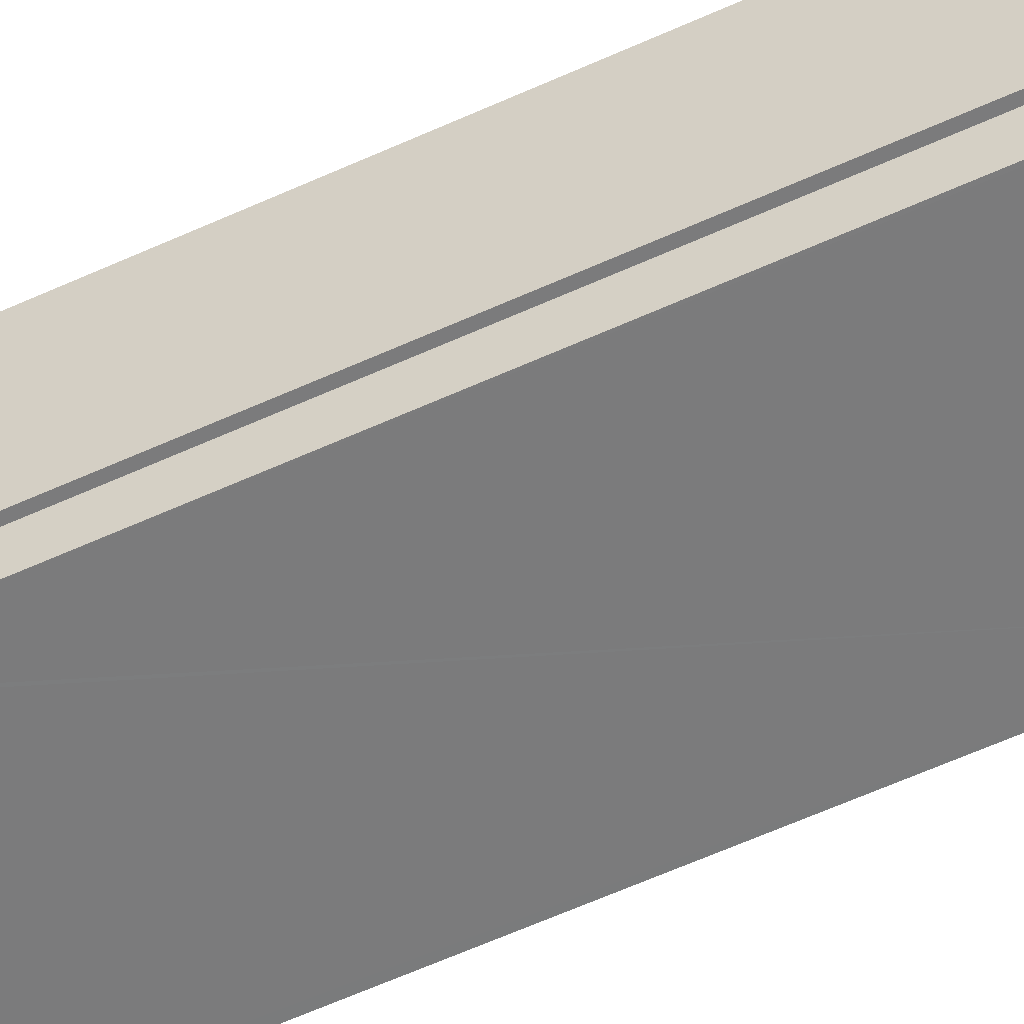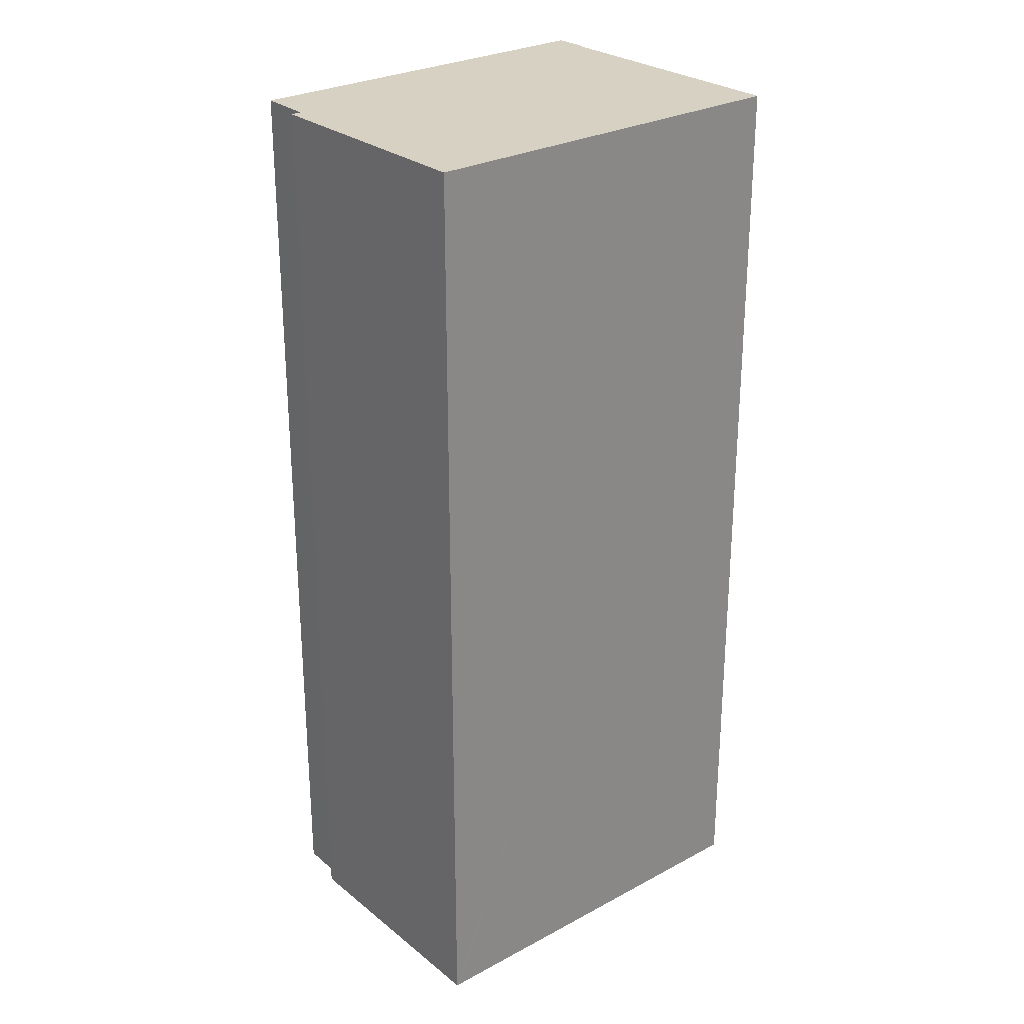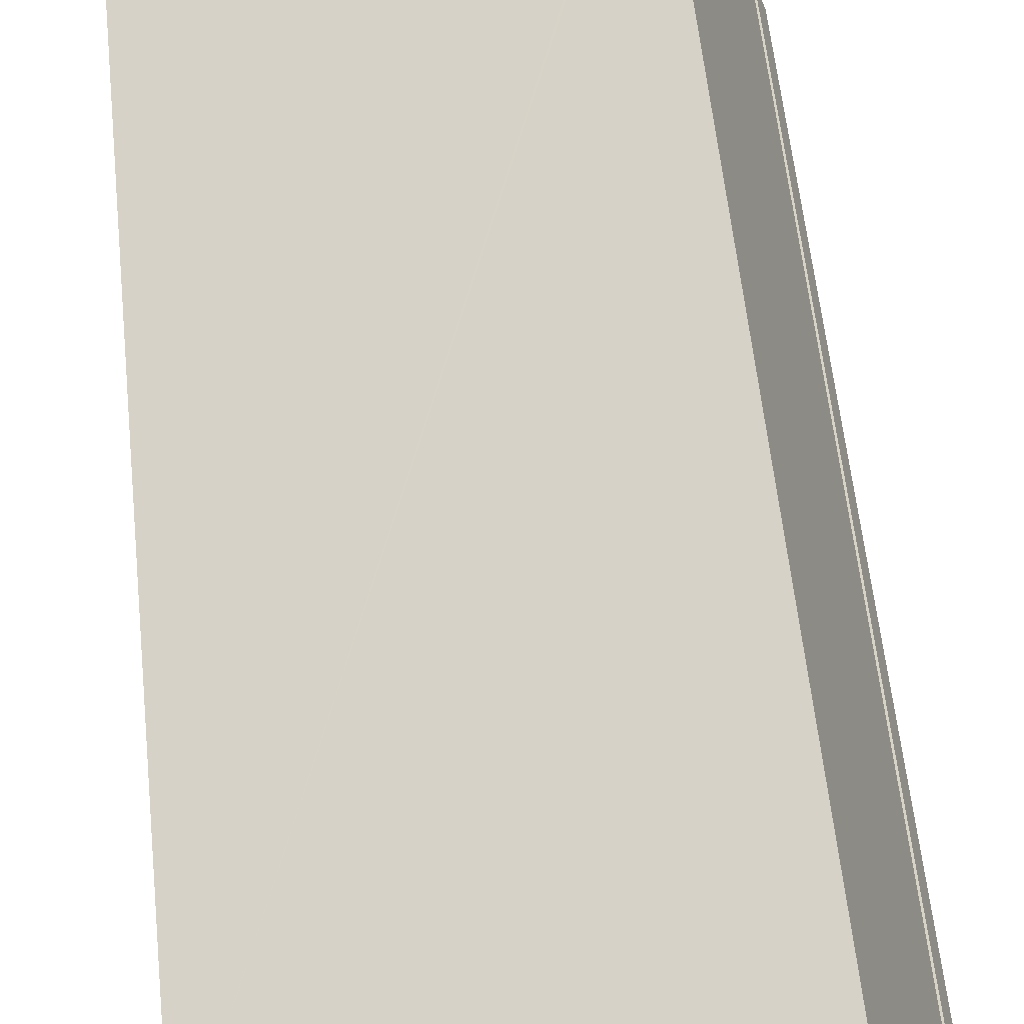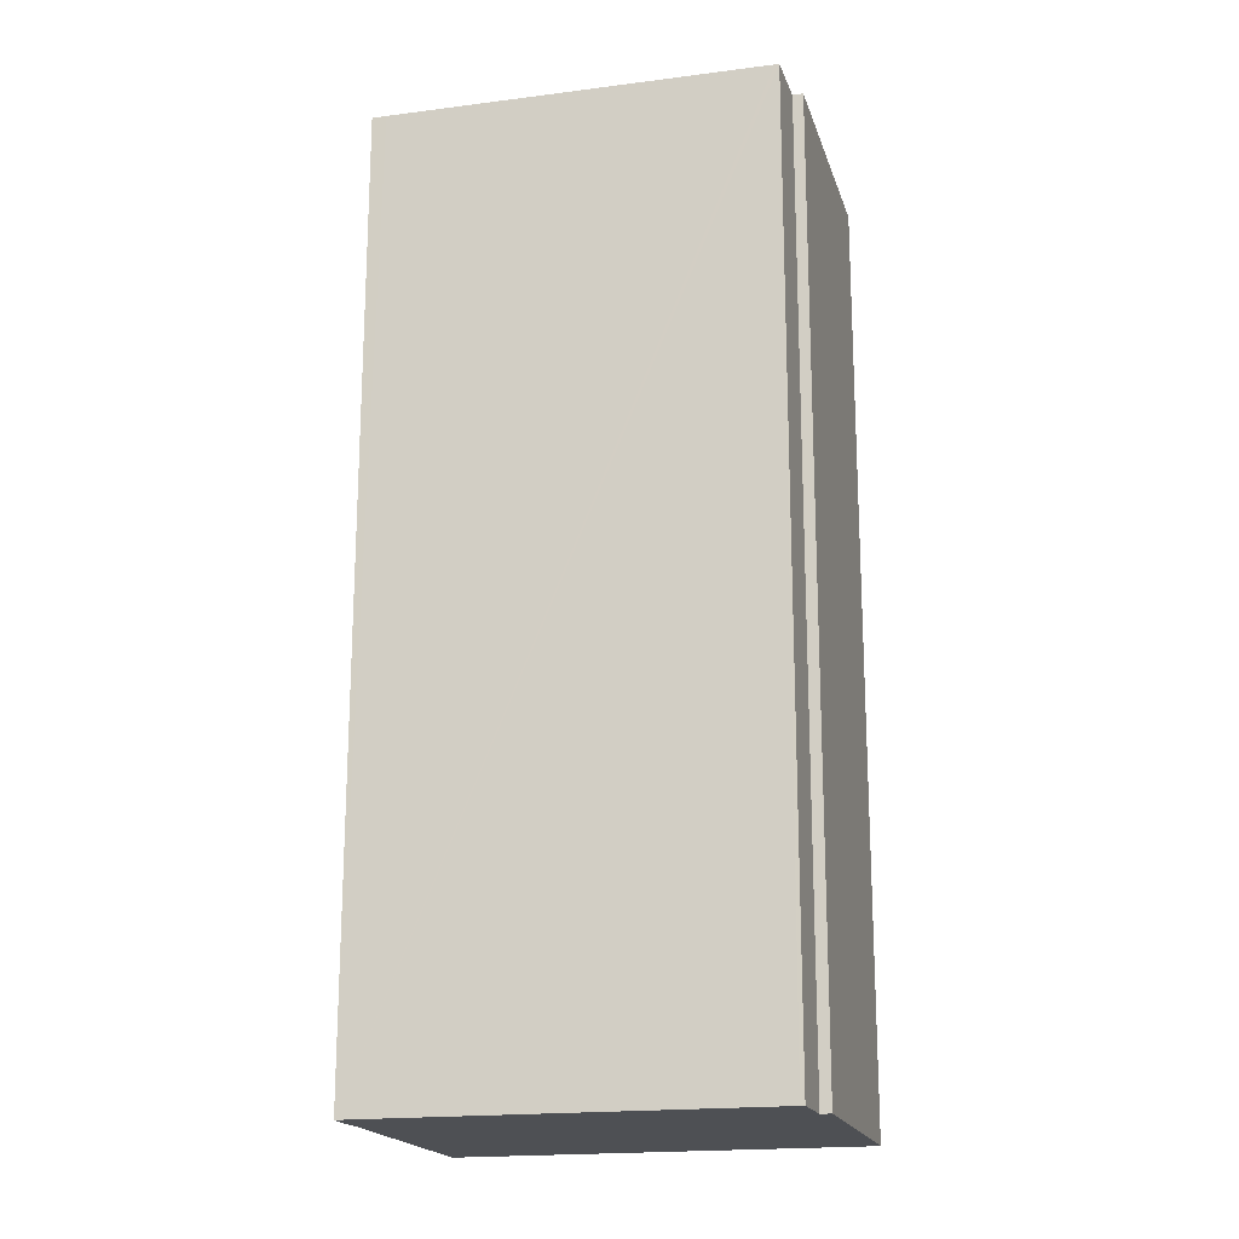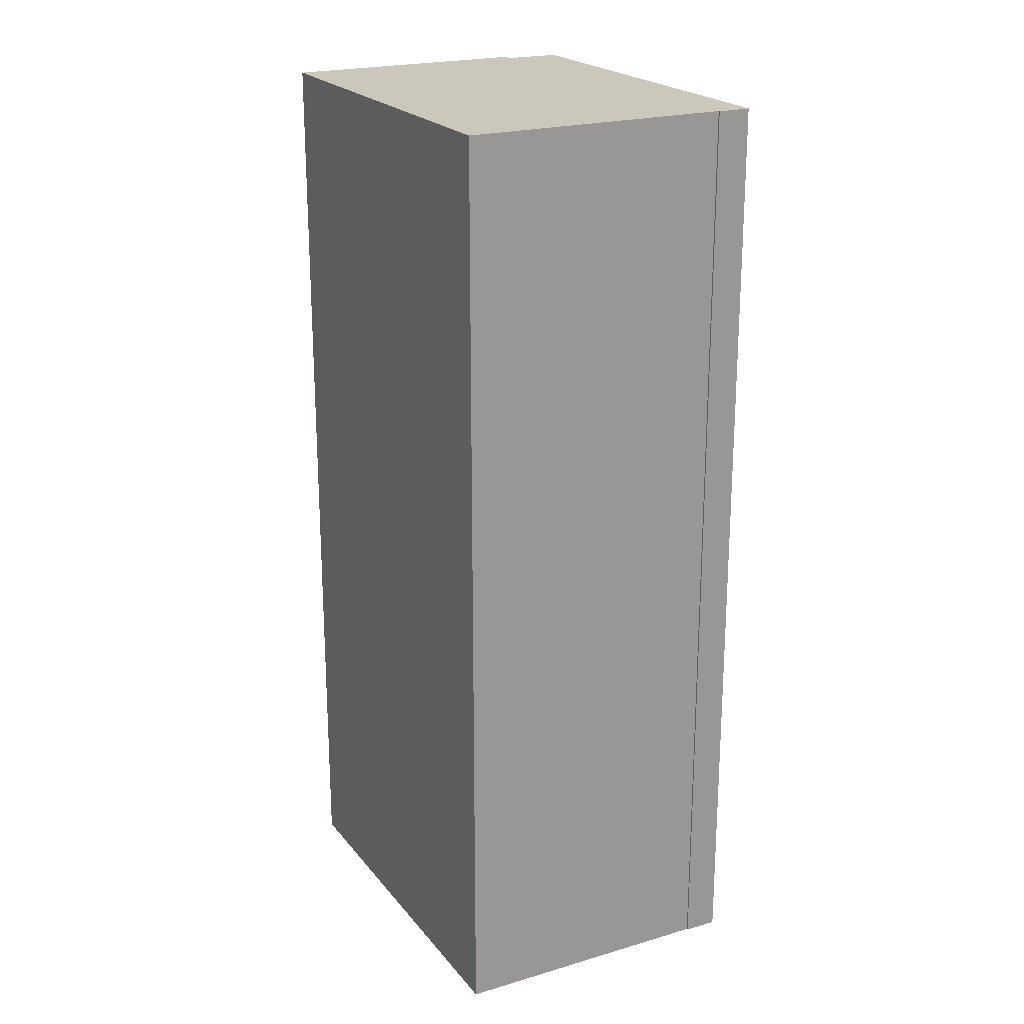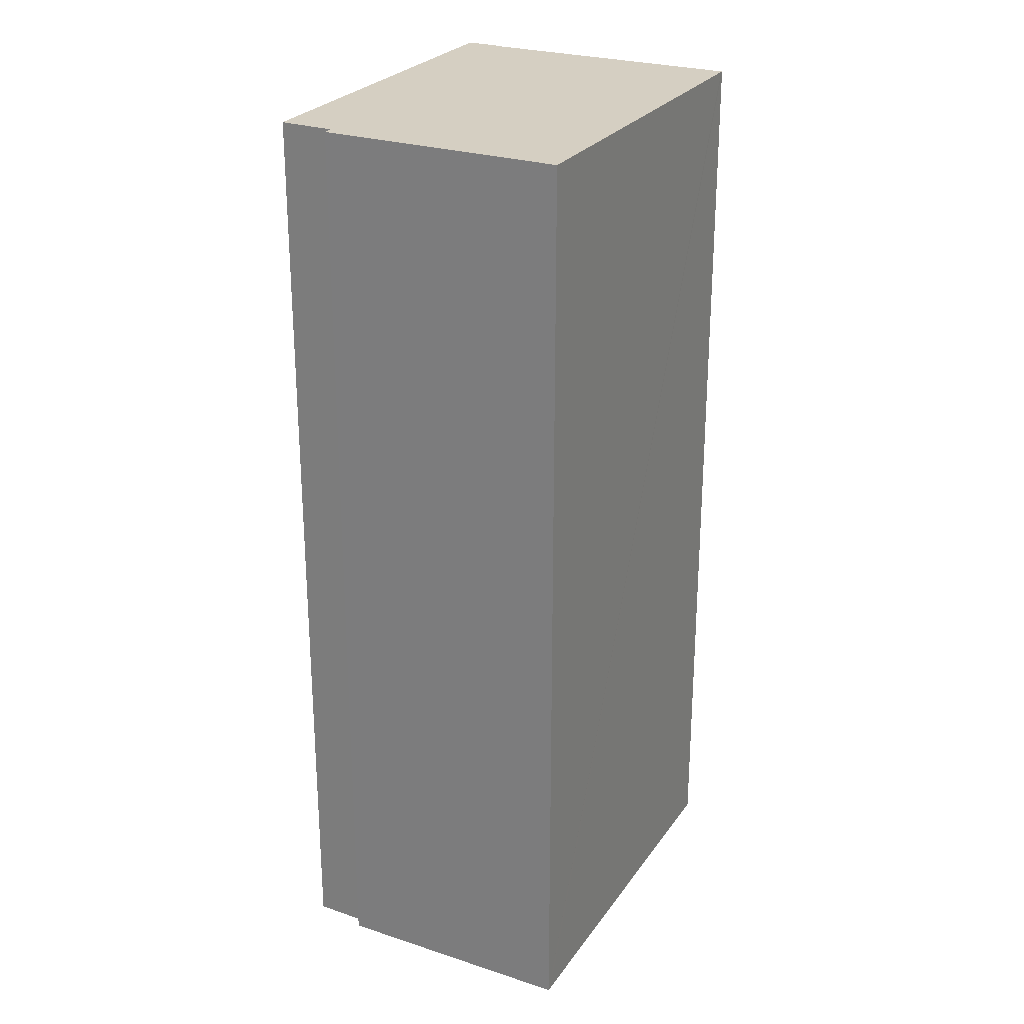
<metadata>
{"format":"obj","ext":"obj","renderer":"f3d","projection":"perspective","resolution":1024,"background":"white","views":[{"elev":-74.6,"azim":-67.2,"up":"+Z"},{"elev":27.1,"azim":-58.2,"up":"+Y"},{"elev":59.2,"azim":-6.0,"up":"+Z"},{"elev":-18.7,"azim":176.0,"up":"+Y"},{"elev":21.7,"azim":44.0,"up":"+Y"},{"elev":25.9,"azim":-81.4,"up":"+Y"}]}
</metadata>
<code>
v  0 16.24 9.943e-16
v  1.565 16.24 -3.993
v  1.394 16.24 -4.048
v  1.968 16.24 -4.874
v  1.898 16.24 -4.896
v  8.125 16.24 -2.882
v  0.075 16.24 0.025
v  6.619 16.24 2.193
v  8.149 16.24 -2.259
v  8.362 16.24 -2.805
v  6.663 16.24 2.207
v  8.177 16.24 -2.25
v  8.177 1.378e-16 -2.25
v  8.362 1.718e-16 -2.805
v  6.663 -1.351e-16 2.207
v  8.149 1.383e-16 -2.259
v  1.968 2.984e-16 -4.874
v  1.898 2.998e-16 -4.896
v  8.125 1.765e-16 -2.882
v  1.565 2.445e-16 -3.993
v  1.394 2.479e-16 -4.048
v  0 0 0
v  0.075 -1.531e-18 0.025
v  6.619 -1.343e-16 2.193
g defaultobject
f 1 2 3
f 2 4 5
f 4 2 6
f 6 2 1
f 6 1 7
f 6 7 8
f 6 8 9
f 6 9 10
f 9 8 11
f 12 10 9
f 13 10 12
f 10 13 14
f 15 9 11
f 9 15 16
f 14 6 10
f 6 14 4
f 4 14 5
f 5 14 17
f 5 17 18
f 17 14 19
f 20 3 2
f 3 20 21
f 18 2 5
f 2 18 20
f 21 1 3
f 1 21 22
f 22 7 1
f 7 22 8
f 8 22 11
f 11 22 23
f 11 23 15
f 15 23 24
f 16 12 9
f 12 16 13
f 21 23 22
f 23 21 24
f 24 21 20
f 24 20 18
f 24 18 17
f 24 17 19
f 24 19 15
f 15 19 16
f 16 19 14
f 16 14 13

</code>
